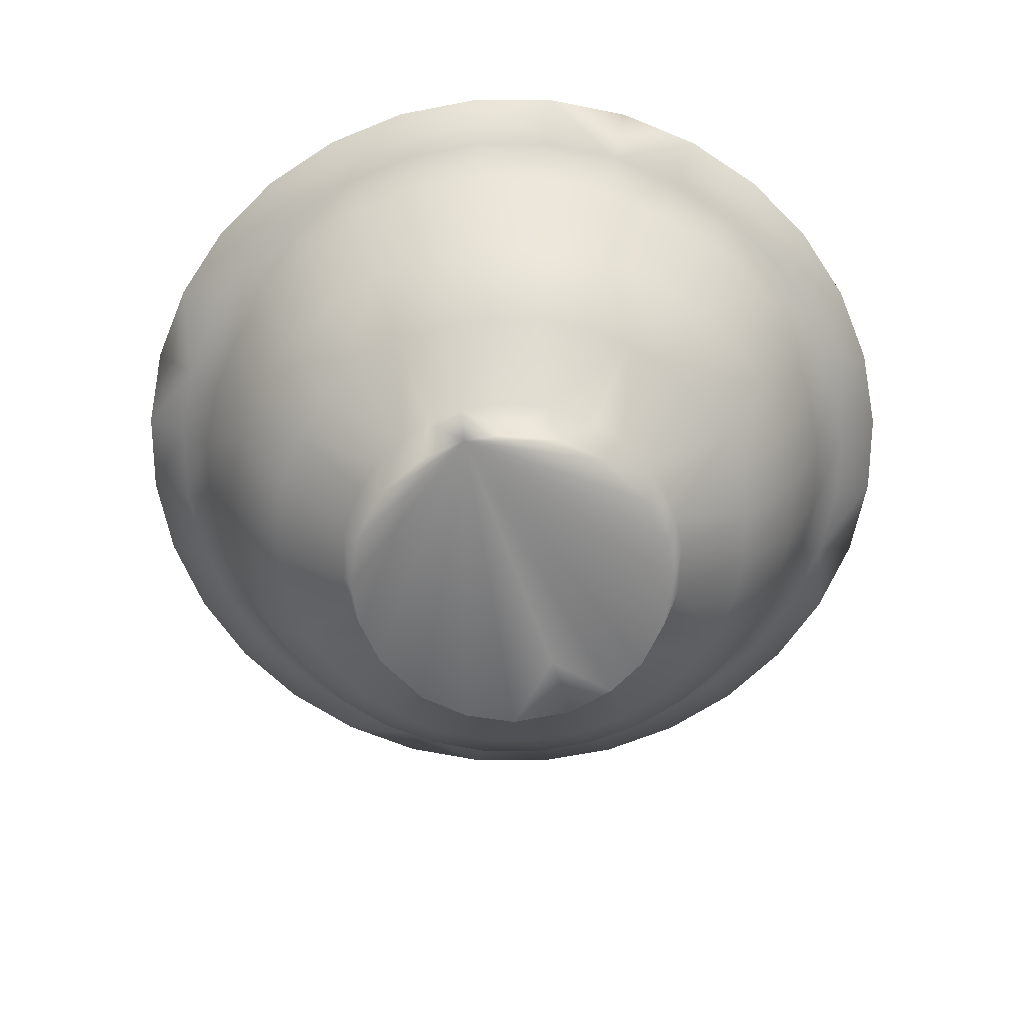
<metadata>
{"format":"obj","ext":"obj","renderer":"f3d","projection":"perspective","resolution":1024,"background":"white","views":[{"elev":-64.8,"azim":28.0,"up":"+Y"}]}
</metadata>
<code>
v 0.4921 0.02501 0.3838
v 0.4816 0.02501 0.3133
v 0.5365 0.02501 0.3165
v 0.5365 0.02501 0.6835
v 0.4143 0.025 0.3327
v 0.3133 0.02501 0.4816
v 0.3165 0.02501 0.5365
v 0.2293 0.1814 0.5
v 0.2345 0.1814 0.5528
v 0.3092 0.1247 0.5222
v 0.1684 0.255 0.5
v 0.1748 0.255 0.5647
v 0.1302 0.3408 0.5
v 0.1373 0.3408 0.5721
v 0.1007 0.3769 0.5
v 0.1084 0.3769 0.5779
v 0.05935 0.4096 0.5877
v 0.05072 0.4096 0.5
v 0.025 0.3989 0.5
v 0.03413 0.3989 0.5927
v 0.07969 0.3672 0.5836
v 0.07145 0.3672 0.5
v 0.1146 0.3257 0.5767
v 0.1071 0.3257 0.5
v 0.1578 0.2186 0.5681
v 0.1511 0.2186 0.5
v 0.2206 0.1399 0.5556
v 0.2151 0.1399 0.5
v 0.3024 0.07951 0.5393
v 0.2986 0.07951 0.5
v 0.3327 0.025 0.5857
v 0.3309 0.1247 0.5904
v 0.4014 0.08928 0.5196
v 0.2499 0.1814 0.6036
v 0.1937 0.255 0.6269
v 0.1583 0.3408 0.6415
v 0.1311 0.3769 0.6528
v 0.08491 0.4096 0.6719
v 0.06116 0.3989 0.6818
v 0.1041 0.3672 0.664
v 0.137 0.3257 0.6504
v 0.1777 0.2186 0.6335
v 0.2368 0.1399 0.609
v 0.3139 0.07951 0.5771
v 0.4295 0.0892 0.5705
v 0.5 0.07717 0.5
v 0.2749 0.1814 0.6504
v 0.2243 0.255 0.6842
v 0.1925 0.3408 0.7055
v 0.168 0.3769 0.7218
v 0.1264 0.4096 0.7496
v 0.1051 0.3989 0.7639
v 0.1437 0.3672 0.7381
v 0.1733 0.3257 0.7183
v 0.2099 0.2186 0.6938
v 0.2631 0.1399 0.6583
v 0.3447 0.07915 0.629
v 0.3677 0.02501 0.6323
v 0.3646 0.1248 0.6354
v 0.3086 0.1814 0.6914
v 0.2655 0.255 0.7345
v 0.2385 0.3408 0.7615
v 0.2177 0.3769 0.7823
v 0.1823 0.4096 0.8177
v 0.1641 0.3989 0.8359
v 0.197 0.3672 0.803
v 0.2222 0.3257 0.7778
v 0.2533 0.2186 0.7467
v 0.2986 0.1399 0.7014
v 0.4143 0.025 0.6673
v 0.4096 0.1247 0.6691
v 0.3496 0.1814 0.7251
v 0.3158 0.255 0.7757
v 0.2945 0.3408 0.8075
v 0.2782 0.3769 0.832
v 0.2504 0.4096 0.8736
v 0.2361 0.3989 0.8949
v 0.2619 0.3672 0.8563
v 0.2817 0.3257 0.8267
v 0.3062 0.2186 0.7901
v 0.3417 0.1399 0.7369
v 0.3881 0.07951 0.6675
v 0.4804 0.08928 0.5986
v 0.3964 0.1814 0.7501
v 0.3731 0.255 0.8063
v 0.3585 0.3408 0.8417
v 0.3472 0.3769 0.8689
v 0.3281 0.4096 0.9151
v 0.3182 0.3989 0.9388
v 0.336 0.3672 0.8959
v 0.3496 0.3257 0.863
v 0.3665 0.2186 0.8223
v 0.391 0.1399 0.7632
v 0.4229 0.07951 0.6861
v 0.4816 0.02501 0.6867
v 0.4778 0.1247 0.6908
v 0.4472 0.1814 0.7655
v 0.4353 0.255 0.8252
v 0.4279 0.3408 0.8627
v 0.4221 0.3769 0.8916
v 0.4123 0.4096 0.9407
v 0.4073 0.3989 0.9659
v 0.4164 0.3672 0.9203
v 0.4233 0.3257 0.8854
v 0.4319 0.2186 0.8422
v 0.4444 0.1399 0.7794
v 0.4607 0.07951 0.6976
v 0.5 0.1814 0.7707
v 0.5 0.255 0.8316
v 0.5 0.3408 0.8698
v 0.5 0.3769 0.8993
v 0.5 0.4096 0.9493
v 0.5 0.3989 0.975
v 0.5 0.3672 0.9285
v 0.5 0.3257 0.8929
v 0.5 0.2186 0.8489
v 0.5 0.1399 0.7849
v 0.5 0.07951 0.7014
v 0.5304 0.08927 0.5947
v 0.5373 0.1248 0.6878
v 0.5528 0.1814 0.7655
v 0.5647 0.255 0.8252
v 0.5721 0.3408 0.8627
v 0.5779 0.3769 0.8916
v 0.5877 0.4096 0.9407
v 0.5927 0.3989 0.9659
v 0.5836 0.3672 0.9203
v 0.5767 0.3257 0.8854
v 0.5681 0.2186 0.8422
v 0.5556 0.1399 0.7794
v 0.5393 0.07951 0.6976
v 0.5904 0.1247 0.6691
v 0.6036 0.1814 0.7501
v 0.6269 0.255 0.8063
v 0.6415 0.3408 0.8417
v 0.6528 0.3769 0.8689
v 0.6719 0.4096 0.9151
v 0.6818 0.3989 0.9388
v 0.664 0.3672 0.8959
v 0.6504 0.3257 0.863
v 0.6335 0.2186 0.8223
v 0.609 0.1399 0.7632
v 0.5771 0.07951 0.6861
v 0.5857 0.025 0.6673
v 0.5705 0.0892 0.5705
v 0.6504 0.1814 0.7251
v 0.6842 0.255 0.7757
v 0.7055 0.3408 0.8075
v 0.7218 0.3769 0.832
v 0.7496 0.4096 0.8736
v 0.7639 0.3989 0.8949
v 0.7381 0.3672 0.8563
v 0.7183 0.3257 0.8267
v 0.6938 0.2186 0.7901
v 0.6583 0.1399 0.7369
v 0.629 0.07915 0.6553
v 0.6323 0.02501 0.6323
v 0.6354 0.1248 0.6354
v 0.6914 0.1814 0.6914
v 0.7345 0.255 0.7345
v 0.7615 0.3408 0.7615
v 0.7823 0.3769 0.7823
v 0.8177 0.4096 0.8177
v 0.8359 0.3989 0.8359
v 0.803 0.3672 0.803
v 0.7778 0.3257 0.7778
v 0.7467 0.2186 0.7467
v 0.7014 0.1399 0.7014
v 0.6673 0.025 0.5857
v 0.6691 0.1247 0.5904
v 0.7251 0.1814 0.6504
v 0.7757 0.255 0.6842
v 0.8075 0.3408 0.7055
v 0.832 0.3769 0.7218
v 0.8736 0.4096 0.7496
v 0.8949 0.3989 0.7639
v 0.8563 0.3672 0.7381
v 0.8267 0.3257 0.7183
v 0.7901 0.2186 0.6938
v 0.7369 0.1399 0.6583
v 0.6675 0.07951 0.6119
v 0.5986 0.08928 0.5196
v 0.7501 0.1814 0.6036
v 0.8063 0.255 0.6269
v 0.8417 0.3408 0.6415
v 0.8689 0.3769 0.6528
v 0.9151 0.4096 0.6719
v 0.9388 0.3989 0.6818
v 0.8959 0.3672 0.664
v 0.863 0.3257 0.6504
v 0.8223 0.2186 0.6335
v 0.7632 0.1399 0.609
v 0.6861 0.07951 0.5771
v 0.6867 0.02501 0.5184
v 0.6908 0.1247 0.5222
v 0.7655 0.1814 0.5528
v 0.8252 0.255 0.5647
v 0.8627 0.3408 0.5721
v 0.8916 0.3769 0.5779
v 0.9407 0.4096 0.5877
v 0.9659 0.3989 0.5927
v 0.9203 0.3672 0.5836
v 0.8854 0.3257 0.5767
v 0.8422 0.2186 0.5681
v 0.7794 0.1399 0.5556
v 0.6976 0.07951 0.5393
v 0.7707 0.1814 0.5
v 0.8316 0.255 0.5
v 0.8698 0.3408 0.5
v 0.8993 0.3769 0.5
v 0.9493 0.4096 0.5
v 0.975 0.3989 0.5
v 0.9285 0.3672 0.5
v 0.8929 0.3257 0.5
v 0.8489 0.2186 0.5
v 0.7849 0.1399 0.5
v 0.7014 0.07951 0.5
v 0.6835 0.02501 0.4635
v 0.5947 0.08927 0.4696
v 0.6878 0.1248 0.4627
v 0.7655 0.1814 0.4472
v 0.8252 0.255 0.4353
v 0.8627 0.3408 0.4279
v 0.8916 0.3769 0.4221
v 0.9407 0.4096 0.4123
v 0.9659 0.3989 0.4073
v 0.9203 0.3672 0.4164
v 0.8854 0.3257 0.4233
v 0.8422 0.2186 0.4319
v 0.7794 0.1399 0.4444
v 0.6976 0.07951 0.4607
v 0.6673 0.025 0.4143
v 0.6691 0.1247 0.4096
v 0.7501 0.1814 0.3964
v 0.8063 0.255 0.3731
v 0.8417 0.3408 0.3585
v 0.8689 0.3769 0.3472
v 0.9151 0.4096 0.3281
v 0.9388 0.3989 0.3182
v 0.8959 0.3672 0.336
v 0.863 0.3257 0.3496
v 0.8223 0.2186 0.3665
v 0.7632 0.1399 0.391
v 0.6861 0.07951 0.4229
v 0.5705 0.0892 0.4295
v 0.7251 0.1814 0.3496
v 0.7757 0.255 0.3158
v 0.8075 0.3408 0.2945
v 0.832 0.3769 0.2782
v 0.8736 0.4096 0.2504
v 0.8949 0.3989 0.2361
v 0.8563 0.3672 0.2619
v 0.8267 0.3257 0.2817
v 0.7901 0.2186 0.3062
v 0.7369 0.1399 0.3417
v 0.6553 0.07915 0.371
v 0.6323 0.02501 0.3677
v 0.6354 0.1248 0.3646
v 0.6914 0.1814 0.3086
v 0.7345 0.255 0.2655
v 0.7615 0.3408 0.2385
v 0.7823 0.3769 0.2177
v 0.8177 0.4096 0.1823
v 0.8359 0.3989 0.1641
v 0.803 0.3672 0.197
v 0.7778 0.3257 0.2222
v 0.7467 0.2186 0.2533
v 0.7014 0.1399 0.2986
v 0.5857 0.025 0.3327
v 0.5904 0.1247 0.3309
v 0.6504 0.1814 0.2749
v 0.6842 0.255 0.2243
v 0.7055 0.3408 0.1925
v 0.7218 0.3769 0.168
v 0.7496 0.4096 0.1264
v 0.7639 0.3989 0.1051
v 0.7381 0.3672 0.1437
v 0.7183 0.3257 0.1733
v 0.6938 0.2186 0.2099
v 0.6583 0.1399 0.2631
v 0.6119 0.07951 0.3325
v 0.5304 0.08927 0.4053
v 0.6036 0.1814 0.2499
v 0.6269 0.255 0.1937
v 0.6415 0.3408 0.1583
v 0.6528 0.3769 0.1311
v 0.6719 0.4096 0.08491
v 0.6818 0.3989 0.06116
v 0.664 0.3672 0.1041
v 0.6504 0.3257 0.137
v 0.6335 0.2186 0.1777
v 0.609 0.1399 0.2368
v 0.5771 0.07951 0.3139
v 0.5373 0.1248 0.3122
v 0.5528 0.1814 0.2345
v 0.5647 0.255 0.1748
v 0.5721 0.3408 0.1373
v 0.5779 0.3769 0.1084
v 0.5877 0.4096 0.05935
v 0.5927 0.3989 0.03413
v 0.5836 0.3672 0.07969
v 0.5767 0.3257 0.1146
v 0.5681 0.2186 0.1578
v 0.5556 0.1399 0.2206
v 0.5393 0.07951 0.3024
v 0.4804 0.08928 0.4014
v 0.4778 0.1247 0.3092
v 0.5 0.1814 0.2293
v 0.5 0.255 0.1684
v 0.5 0.3408 0.1302
v 0.5 0.3769 0.1007
v 0.5 0.4096 0.05072
v 0.5 0.3989 0.025
v 0.5 0.3672 0.07145
v 0.5 0.3257 0.1071
v 0.5 0.2186 0.1511
v 0.5 0.1399 0.2151
v 0.5 0.07951 0.2986
v 0.4472 0.1814 0.2345
v 0.4353 0.255 0.1748
v 0.4279 0.3408 0.1373
v 0.4221 0.3769 0.1084
v 0.4123 0.4096 0.05935
v 0.4073 0.3989 0.03413
v 0.4164 0.3672 0.07969
v 0.4233 0.3257 0.1146
v 0.4319 0.2186 0.1578
v 0.4444 0.1399 0.2206
v 0.4607 0.07951 0.3024
v 0.4096 0.1247 0.3309
v 0.3964 0.1814 0.2499
v 0.3731 0.255 0.1937
v 0.3585 0.3408 0.1583
v 0.3472 0.3769 0.1311
v 0.3281 0.4096 0.08491
v 0.3182 0.3989 0.06116
v 0.336 0.3672 0.1041
v 0.3496 0.3257 0.137
v 0.3665 0.2186 0.1777
v 0.391 0.1399 0.2368
v 0.4229 0.07951 0.3139
v 0.4295 0.0892 0.4295
v 0.3496 0.1814 0.2749
v 0.3158 0.255 0.2243
v 0.2945 0.3408 0.1925
v 0.2782 0.3769 0.168
v 0.2504 0.4096 0.1264
v 0.2361 0.3989 0.1051
v 0.2619 0.3672 0.1437
v 0.2817 0.3257 0.1733
v 0.3062 0.2186 0.2099
v 0.3417 0.1399 0.2631
v 0.371 0.07915 0.3447
v 0.3677 0.02501 0.3677
v 0.3646 0.1248 0.3646
v 0.3086 0.1814 0.3086
v 0.2655 0.255 0.2655
v 0.2385 0.3408 0.2385
v 0.2177 0.3769 0.2177
v 0.1823 0.4096 0.1823
v 0.1641 0.3989 0.1641
v 0.197 0.3672 0.197
v 0.2222 0.3257 0.2222
v 0.2533 0.2186 0.2533
v 0.2986 0.1399 0.2986
v 0.3327 0.025 0.4143
v 0.3309 0.1247 0.4096
v 0.2749 0.1814 0.3496
v 0.2243 0.255 0.3158
v 0.1925 0.3408 0.2945
v 0.168 0.3769 0.2782
v 0.1264 0.4096 0.2504
v 0.1051 0.3989 0.2361
v 0.1437 0.3672 0.2619
v 0.1733 0.3257 0.2817
v 0.2099 0.2186 0.3062
v 0.2631 0.1399 0.3417
v 0.3325 0.07951 0.3881
v 0.4053 0.08927 0.4696
v 0.2499 0.1814 0.3964
v 0.1937 0.255 0.3731
v 0.1583 0.3408 0.3585
v 0.1311 0.3769 0.3472
v 0.08491 0.4096 0.3281
v 0.06116 0.3989 0.3182
v 0.1041 0.3672 0.336
v 0.137 0.3257 0.3496
v 0.1777 0.2186 0.3665
v 0.2368 0.1399 0.391
v 0.3139 0.07951 0.4229
v 0.3122 0.1248 0.4627
v 0.2345 0.1814 0.4472
v 0.1748 0.255 0.4353
v 0.1373 0.3408 0.4279
v 0.1084 0.3769 0.4221
v 0.05935 0.4096 0.4123
v 0.03413 0.3989 0.4073
v 0.07969 0.3672 0.4164
v 0.1146 0.3257 0.4233
v 0.1578 0.2186 0.4319
v 0.2206 0.1399 0.4444
v 0.3024 0.07951 0.4607
f 6 30 402
f 402 28 401
f 30 28 402
f 401 26 400
f 28 26 401
f 400 24 399
f 26 24 400
f 399 22 398
f 24 22 399
f 398 19 397
f 22 19 398
f 397 19 396
f 18 396 19
f 396 15 395
f 18 15 396
f 395 15 394
f 13 394 15
f 394 13 393
f 11 393 13
f 393 11 392
f 8 392 11
f 392 8 391
f 10 391 8
f 391 33 379
f 10 33 391
f 33 46 379
f 366 402 390
f 6 402 366
f 390 402 389
f 401 389 402
f 389 400 388
f 401 400 389
f 388 399 387
f 400 399 388
f 387 398 386
f 399 398 387
f 386 398 385
f 397 385 398
f 385 396 384
f 397 396 385
f 384 396 383
f 395 383 396
f 383 395 382
f 394 382 395
f 382 394 381
f 393 381 394
f 381 393 380
f 392 380 393
f 380 391 367
f 392 391 380
f 367 391 379
f 4 6 366
f 366 390 378
f 378 390 377
f 389 377 390
f 377 388 376
f 389 388 377
f 376 387 375
f 388 387 376
f 375 386 374
f 387 386 375
f 374 385 373
f 386 385 374
f 373 385 372
f 384 372 385
f 372 384 371
f 383 371 384
f 371 383 370
f 382 370 383
f 370 382 369
f 381 369 382
f 369 381 368
f 380 368 381
f 368 380 367
f 367 379 342
f 379 46 342
f 354 378 353
f 366 378 354
f 353 377 365
f 378 377 353
f 365 377 364
f 376 364 377
f 364 375 363
f 376 375 364
f 363 375 362
f 374 362 375
f 362 373 361
f 374 373 362
f 361 372 360
f 373 372 361
f 360 372 359
f 371 359 372
f 359 370 358
f 371 370 359
f 358 370 357
f 369 357 370
f 357 369 356
f 368 356 369
f 356 368 355
f 367 355 368
f 367 342 355
f 4 366 354
f 5 354 353
f 365 352 353
f 352 364 351
f 365 364 352
f 351 364 350
f 363 350 364
f 350 362 349
f 363 362 350
f 349 362 348
f 361 348 362
f 348 361 347
f 360 347 361
f 347 359 346
f 360 359 347
f 346 359 345
f 358 345 359
f 345 357 344
f 358 357 345
f 344 356 343
f 357 356 344
f 343 355 330
f 356 355 343
f 330 355 342
f 4 354 5
f 353 341 5
f 341 352 340
f 353 352 341
f 340 352 339
f 351 339 352
f 339 351 338
f 350 338 351
f 338 350 337
f 349 337 350
f 337 349 336
f 348 336 349
f 336 347 335
f 348 347 336
f 335 346 334
f 347 346 335
f 334 345 333
f 346 345 334
f 333 344 332
f 345 344 333
f 332 343 331
f 344 343 332
f 343 330 331
f 342 306 330
f 342 46 306
f 2 5 329
f 341 329 5
f 329 340 328
f 341 340 329
f 328 340 327
f 339 327 340
f 327 339 326
f 338 326 339
f 326 338 325
f 337 325 338
f 325 336 324
f 337 336 325
f 324 336 323
f 335 323 336
f 323 334 322
f 335 334 323
f 322 333 321
f 334 333 322
f 321 332 320
f 333 332 321
f 320 331 319
f 332 331 320
f 319 331 307
f 330 307 331
f 330 306 307
f 329 318 2
f 318 329 317
f 328 317 329
f 317 328 316
f 327 316 328
f 316 327 315
f 326 315 327
f 315 326 314
f 325 314 326
f 314 325 313
f 324 313 325
f 313 323 312
f 324 323 313
f 312 323 311
f 322 311 323
f 311 321 310
f 322 321 311
f 310 320 309
f 321 320 310
f 309 319 308
f 320 319 309
f 319 307 308
f 3 318 305
f 2 318 3
f 305 317 304
f 318 317 305
f 304 316 303
f 317 316 304
f 303 315 302
f 316 315 303
f 302 314 301
f 315 314 302
f 314 313 301
f 300 301 313
f 313 312 299
f 300 313 299
f 299 311 298
f 312 311 299
f 298 311 297
f 310 297 311
f 297 310 296
f 309 296 310
f 296 309 295
f 308 295 309
f 295 308 294
f 307 294 308
f 294 306 282
f 307 306 294
f 306 46 282
f 269 305 293
f 3 305 269
f 293 305 292
f 304 292 305
f 292 303 291
f 304 303 292
f 291 302 290
f 303 302 291
f 290 301 289
f 302 301 290
f 289 301 288
f 300 288 301
f 288 299 287
f 300 299 288
f 287 299 286
f 298 286 299
f 286 298 285
f 297 285 298
f 285 297 284
f 296 284 297
f 284 296 283
f 295 283 296
f 283 294 270
f 295 294 283
f 270 294 282
f 4 3 269
f 269 293 281
f 281 293 280
f 292 280 293
f 280 291 279
f 292 291 280
f 279 290 278
f 291 290 279
f 278 289 277
f 290 289 278
f 277 288 276
f 289 288 277
f 276 288 275
f 287 275 288
f 275 287 274
f 286 274 287
f 274 286 273
f 285 273 286
f 273 285 272
f 284 272 285
f 272 284 271
f 283 271 284
f 271 283 270
f 270 282 245
f 282 46 245
f 257 281 256
f 269 281 257
f 256 280 268
f 281 280 256
f 268 280 267
f 279 267 280
f 267 278 266
f 279 278 267
f 266 278 265
f 277 265 278
f 265 276 264
f 277 276 265
f 264 275 263
f 276 275 264
f 263 275 262
f 274 262 275
f 262 273 261
f 274 273 262
f 261 273 260
f 272 260 273
f 260 272 259
f 271 259 272
f 259 271 258
f 270 258 271
f 270 245 258
f 4 269 257
f 232 257 256
f 268 255 256
f 255 267 254
f 268 267 255
f 254 267 253
f 266 253 267
f 253 265 252
f 266 265 253
f 252 265 251
f 264 251 265
f 251 264 250
f 263 250 264
f 250 262 249
f 263 262 250
f 249 262 248
f 261 248 262
f 248 260 247
f 261 260 248
f 247 259 246
f 260 259 247
f 246 258 233
f 259 258 246
f 233 258 245
f 4 257 232
f 256 244 232
f 244 255 243
f 256 255 244
f 243 255 242
f 254 242 255
f 242 254 241
f 253 241 254
f 241 253 240
f 252 240 253
f 240 252 239
f 251 239 252
f 239 250 238
f 251 250 239
f 238 249 237
f 250 249 238
f 237 248 236
f 249 248 237
f 236 247 235
f 248 247 236
f 235 246 234
f 247 246 235
f 246 233 234
f 245 219 233
f 245 46 219
f 218 232 231
f 244 231 232
f 231 243 230
f 244 243 231
f 230 243 229
f 242 229 243
f 229 242 228
f 241 228 242
f 228 241 227
f 240 227 241
f 227 239 226
f 240 239 227
f 226 239 225
f 238 225 239
f 225 237 224
f 238 237 225
f 224 236 223
f 237 236 224
f 223 235 222
f 236 235 223
f 222 234 221
f 235 234 222
f 221 234 220
f 233 220 234
f 233 219 220
f 4 232 218
f 194 218 217
f 231 217 218
f 217 231 216
f 230 216 231
f 216 230 215
f 229 215 230
f 215 229 214
f 228 214 229
f 228 227 213
f 214 228 213
f 213 227 212
f 226 212 227
f 212 225 211
f 226 225 212
f 211 225 210
f 224 210 225
f 210 223 209
f 224 223 210
f 209 222 208
f 223 222 209
f 208 221 207
f 222 221 208
f 207 220 195
f 221 220 207
f 195 220 182
f 219 182 220
f 219 46 182
f 4 218 194
f 194 217 206
f 217 216 206
f 205 206 216
f 216 215 205
f 204 205 215
f 204 214 203
f 215 214 204
f 203 213 202
f 214 213 203
f 202 212 201
f 213 212 202
f 201 212 200
f 211 200 212
f 200 210 199
f 211 210 200
f 210 209 198
f 199 210 198
f 209 208 197
f 198 209 197
f 197 208 196
f 207 196 208
f 196 207 195
f 169 206 193
f 194 206 169
f 193 206 192
f 205 192 206
f 192 204 191
f 205 204 192
f 191 203 190
f 204 203 191
f 190 202 189
f 203 202 190
f 189 202 188
f 201 188 202
f 188 200 187
f 201 200 188
f 187 200 186
f 199 186 200
f 186 199 185
f 198 185 199
f 185 198 184
f 197 184 198
f 184 197 183
f 196 183 197
f 183 195 170
f 196 195 183
f 170 195 182
f 4 194 169
f 169 193 181
f 181 193 180
f 192 180 193
f 180 191 179
f 192 191 180
f 179 190 178
f 191 190 179
f 178 189 177
f 190 189 178
f 177 188 176
f 189 188 177
f 176 188 175
f 187 175 188
f 175 187 174
f 186 174 187
f 174 186 173
f 185 173 186
f 173 185 172
f 184 172 185
f 172 184 171
f 183 171 184
f 171 183 170
f 170 182 145
f 182 46 145
f 157 181 156
f 169 181 157
f 156 180 168
f 181 180 156
f 168 180 167
f 179 167 180
f 167 178 166
f 179 178 167
f 166 178 165
f 177 165 178
f 165 176 164
f 177 176 165
f 164 175 163
f 176 175 164
f 163 175 162
f 174 162 175
f 162 173 161
f 174 173 162
f 161 173 160
f 172 160 173
f 160 172 159
f 171 159 172
f 159 171 158
f 170 158 171
f 170 145 158
f 4 169 157
f 144 157 156
f 168 155 156
f 155 167 154
f 168 167 155
f 154 167 153
f 166 153 167
f 153 165 152
f 166 165 153
f 152 165 151
f 164 151 165
f 151 164 150
f 163 150 164
f 150 162 149
f 163 162 150
f 149 162 148
f 161 148 162
f 148 160 147
f 161 160 148
f 147 159 146
f 160 159 147
f 146 158 132
f 159 158 146
f 132 158 145
f 4 157 144
f 156 143 144
f 143 155 142
f 156 155 143
f 142 155 141
f 154 141 155
f 141 154 140
f 153 140 154
f 140 153 139
f 152 139 153
f 139 152 138
f 151 138 152
f 138 150 137
f 151 150 138
f 137 149 136
f 150 149 137
f 136 148 135
f 149 148 136
f 135 147 134
f 148 147 135
f 134 146 133
f 147 146 134
f 146 132 133
f 145 119 132
f 145 46 119
f 4 144 131
f 143 131 144
f 131 142 130
f 143 142 131
f 130 142 129
f 141 129 142
f 129 141 128
f 140 128 141
f 128 140 127
f 139 127 140
f 127 138 126
f 139 138 127
f 126 138 125
f 137 125 138
f 125 136 124
f 137 136 125
f 124 135 123
f 136 135 124
f 123 134 122
f 135 134 123
f 122 133 121
f 134 133 122
f 121 133 120
f 132 120 133
f 132 119 120
f 95 4 118
f 131 118 4
f 118 131 117
f 130 117 131
f 117 130 116
f 129 116 130
f 116 129 115
f 128 115 129
f 115 128 114
f 127 114 128
f 127 126 113
f 114 127 113
f 126 125 113
f 112 113 125
f 112 125 111
f 124 111 125
f 111 123 110
f 124 123 111
f 110 122 109
f 123 122 110
f 122 121 109
f 108 109 121
f 108 120 96
f 121 120 108
f 120 119 83
f 96 120 83
f 119 46 83
f 95 118 107
f 107 117 106
f 118 117 107
f 117 116 106
f 105 106 116
f 116 115 105
f 104 105 115
f 104 114 103
f 115 114 104
f 103 113 102
f 114 113 103
f 102 113 101
f 112 101 113
f 101 111 100
f 112 111 101
f 100 111 99
f 110 99 111
f 110 109 98
f 99 110 98
f 98 109 97
f 108 97 109
f 97 108 96
f 70 107 94
f 95 107 70
f 94 107 93
f 106 93 107
f 93 105 92
f 106 105 93
f 92 104 91
f 105 104 92
f 91 103 90
f 104 103 91
f 90 103 89
f 102 89 103
f 89 101 88
f 102 101 89
f 88 101 87
f 100 87 101
f 87 100 86
f 99 86 100
f 86 99 85
f 98 85 99
f 85 98 84
f 97 84 98
f 84 96 71
f 97 96 84
f 71 96 83
f 4 95 70
f 70 94 82
f 82 94 81
f 93 81 94
f 81 92 80
f 93 92 81
f 80 91 79
f 92 91 80
f 79 90 78
f 91 90 79
f 78 89 77
f 90 89 78
f 77 89 76
f 88 76 89
f 76 88 75
f 87 75 88
f 75 87 74
f 86 74 87
f 74 86 73
f 85 73 86
f 73 85 72
f 84 72 85
f 72 84 71
f 71 83 45
f 83 46 45
f 58 82 57
f 70 82 58
f 57 81 69
f 82 81 57
f 69 81 68
f 80 68 81
f 68 79 67
f 80 79 68
f 67 79 66
f 78 66 79
f 66 77 65
f 78 77 66
f 65 76 64
f 77 76 65
f 64 76 63
f 75 63 76
f 63 74 62
f 75 74 63
f 62 74 61
f 73 61 74
f 61 73 60
f 72 60 73
f 60 72 59
f 71 59 72
f 71 45 59
f 4 70 58
f 31 58 57
f 69 56 57
f 56 68 55
f 69 68 56
f 55 68 54
f 67 54 68
f 54 66 53
f 67 66 54
f 53 66 52
f 65 52 66
f 52 65 51
f 64 51 65
f 51 63 50
f 64 63 51
f 50 63 49
f 62 49 63
f 49 61 48
f 62 61 49
f 48 60 47
f 61 60 48
f 47 59 32
f 60 59 47
f 32 59 45
f 4 58 31
f 57 44 31
f 44 56 43
f 57 56 44
f 43 56 42
f 55 42 56
f 42 55 41
f 54 41 55
f 41 54 40
f 53 40 54
f 40 53 39
f 52 39 53
f 39 51 38
f 52 51 39
f 38 50 37
f 51 50 38
f 37 49 36
f 50 49 37
f 36 48 35
f 49 48 36
f 35 47 34
f 48 47 35
f 47 32 34
f 45 33 32
f 45 46 33
f 7 31 29
f 44 29 31
f 29 43 27
f 44 43 29
f 27 43 25
f 42 25 43
f 25 42 23
f 41 23 42
f 23 41 21
f 40 21 41
f 21 39 20
f 40 39 21
f 20 39 17
f 38 17 39
f 17 37 16
f 38 37 17
f 16 36 14
f 37 36 16
f 14 35 12
f 36 35 14
f 12 34 9
f 35 34 12
f 9 34 10
f 32 10 34
f 32 33 10
f 4 31 7
f 6 7 30
f 29 30 7
f 30 29 28
f 27 28 29
f 28 27 26
f 25 26 27
f 26 25 24
f 23 24 25
f 24 23 22
f 21 22 23
f 22 21 19
f 20 19 21
f 19 17 18
f 20 17 19
f 18 17 15
f 16 15 17
f 15 14 13
f 16 14 15
f 13 12 11
f 14 12 13
f 11 9 8
f 12 9 11
f 9 10 8
f 4 7 6
f 1 5 2
f 4 5 1
f 4 1 3
f 2 3 1

</code>
